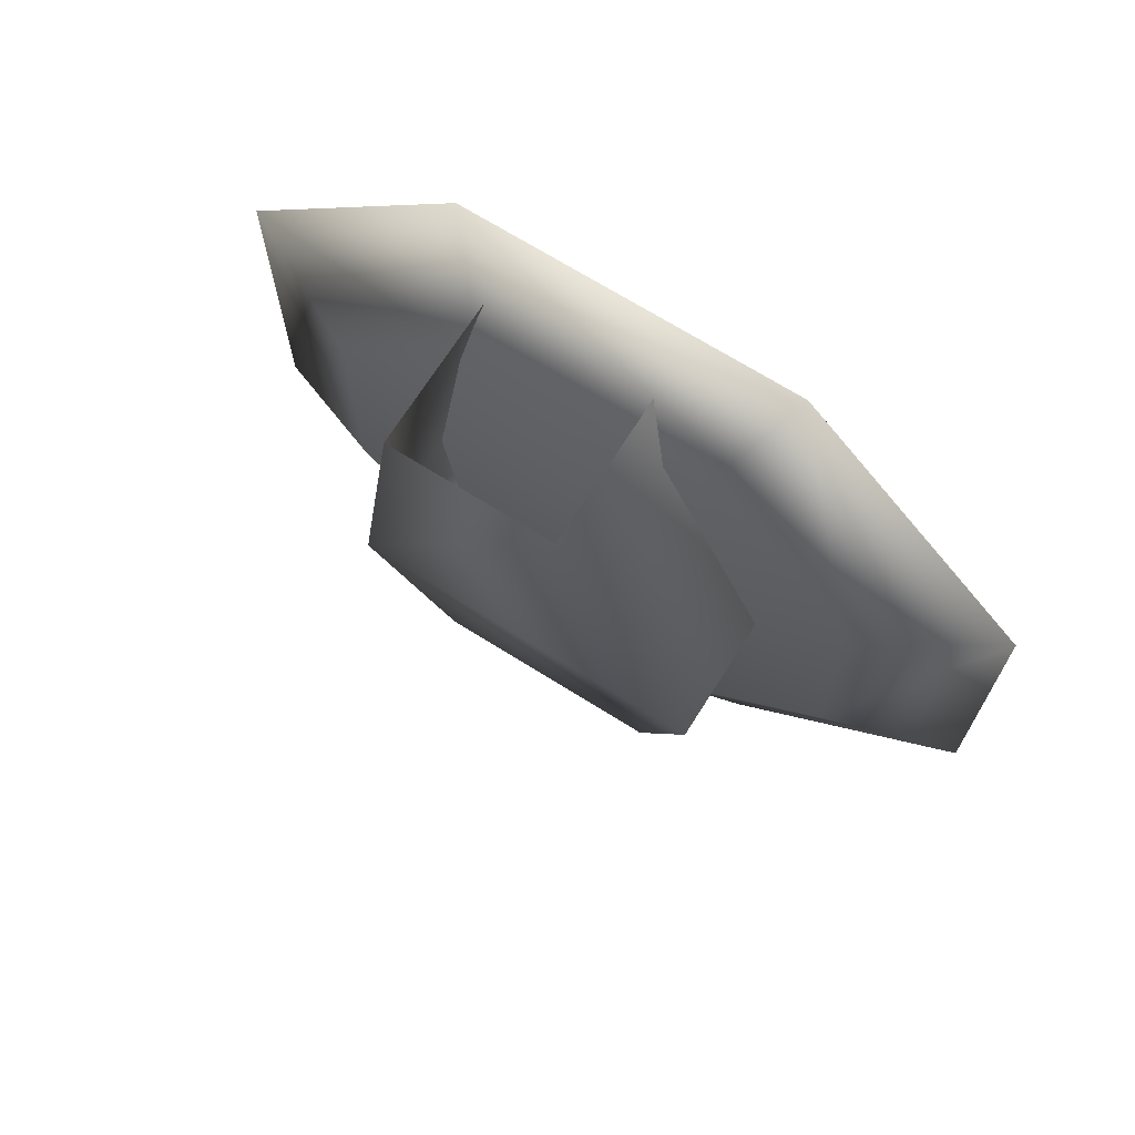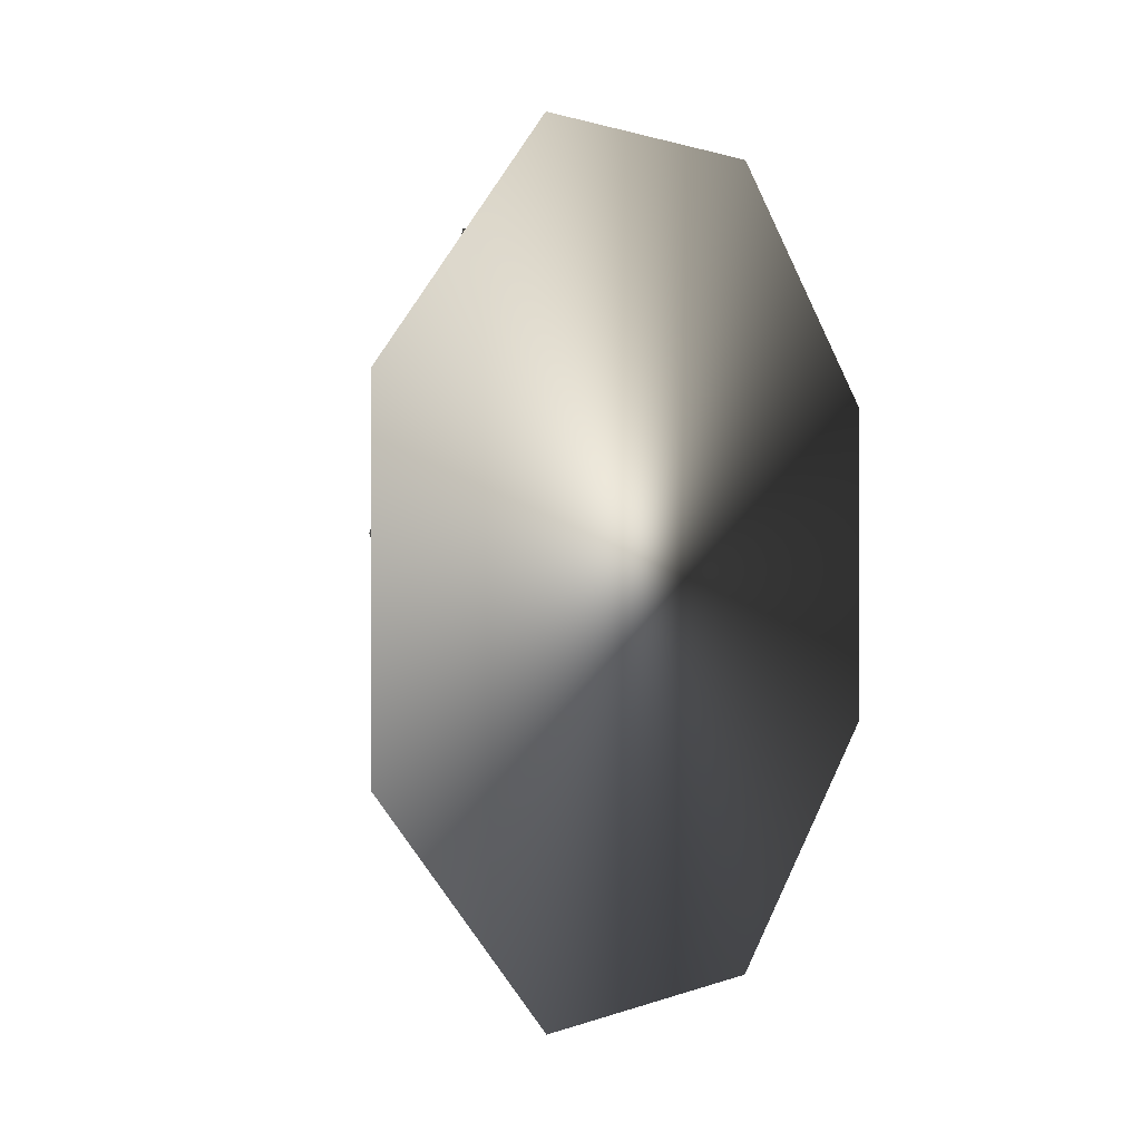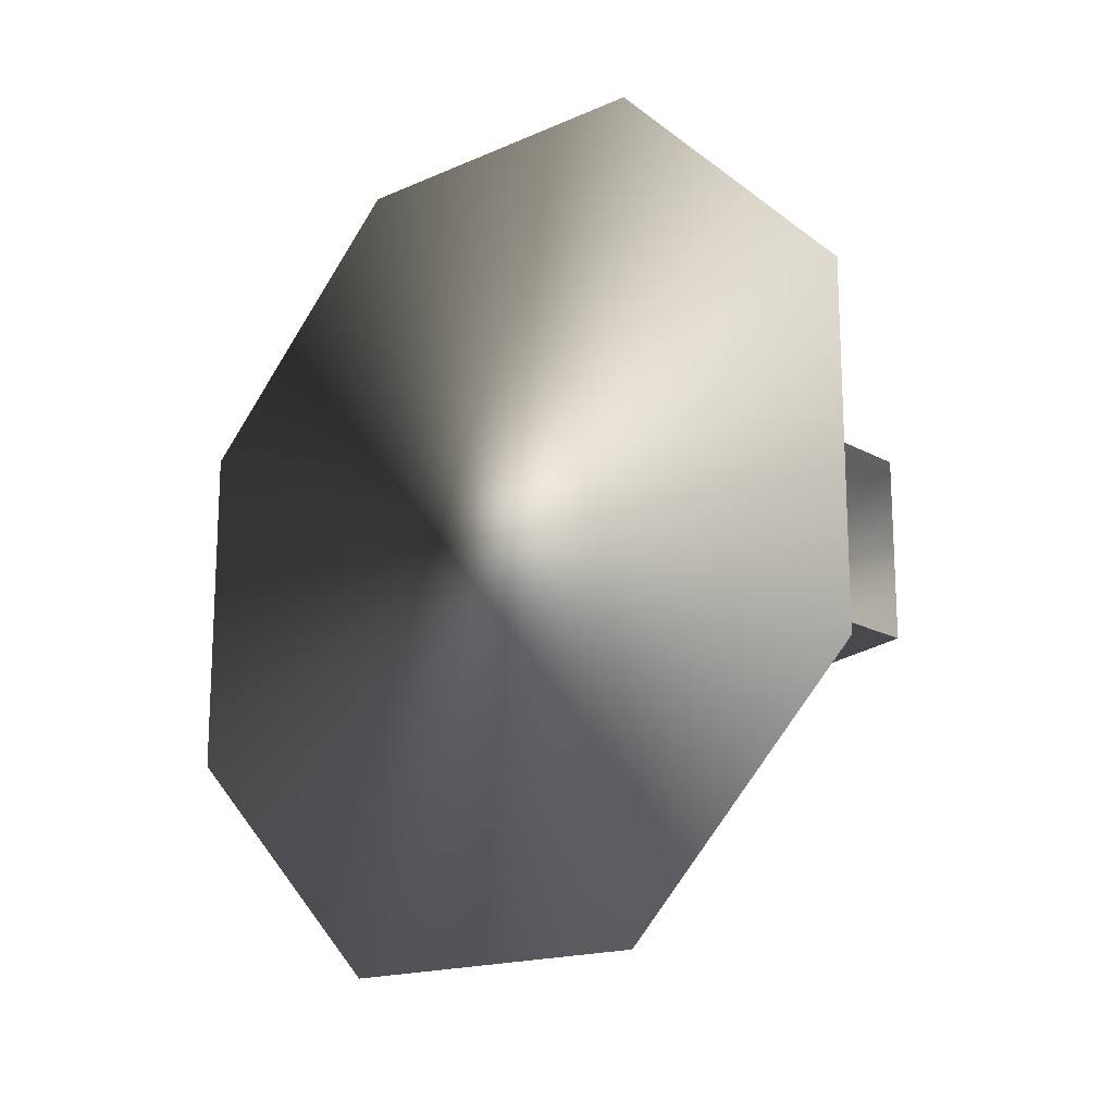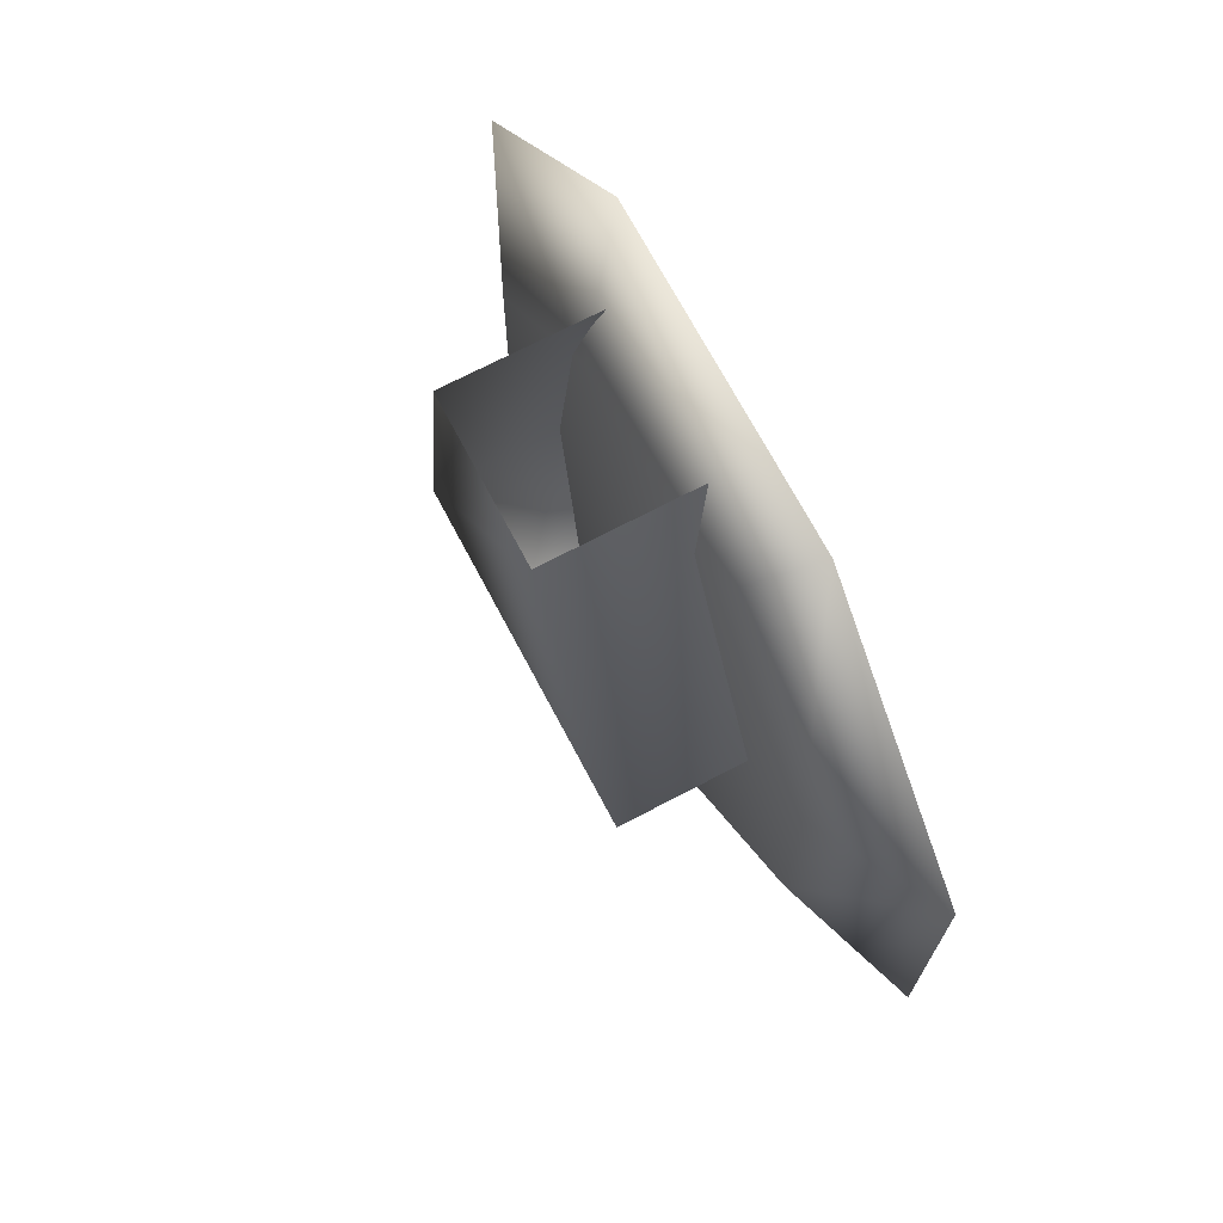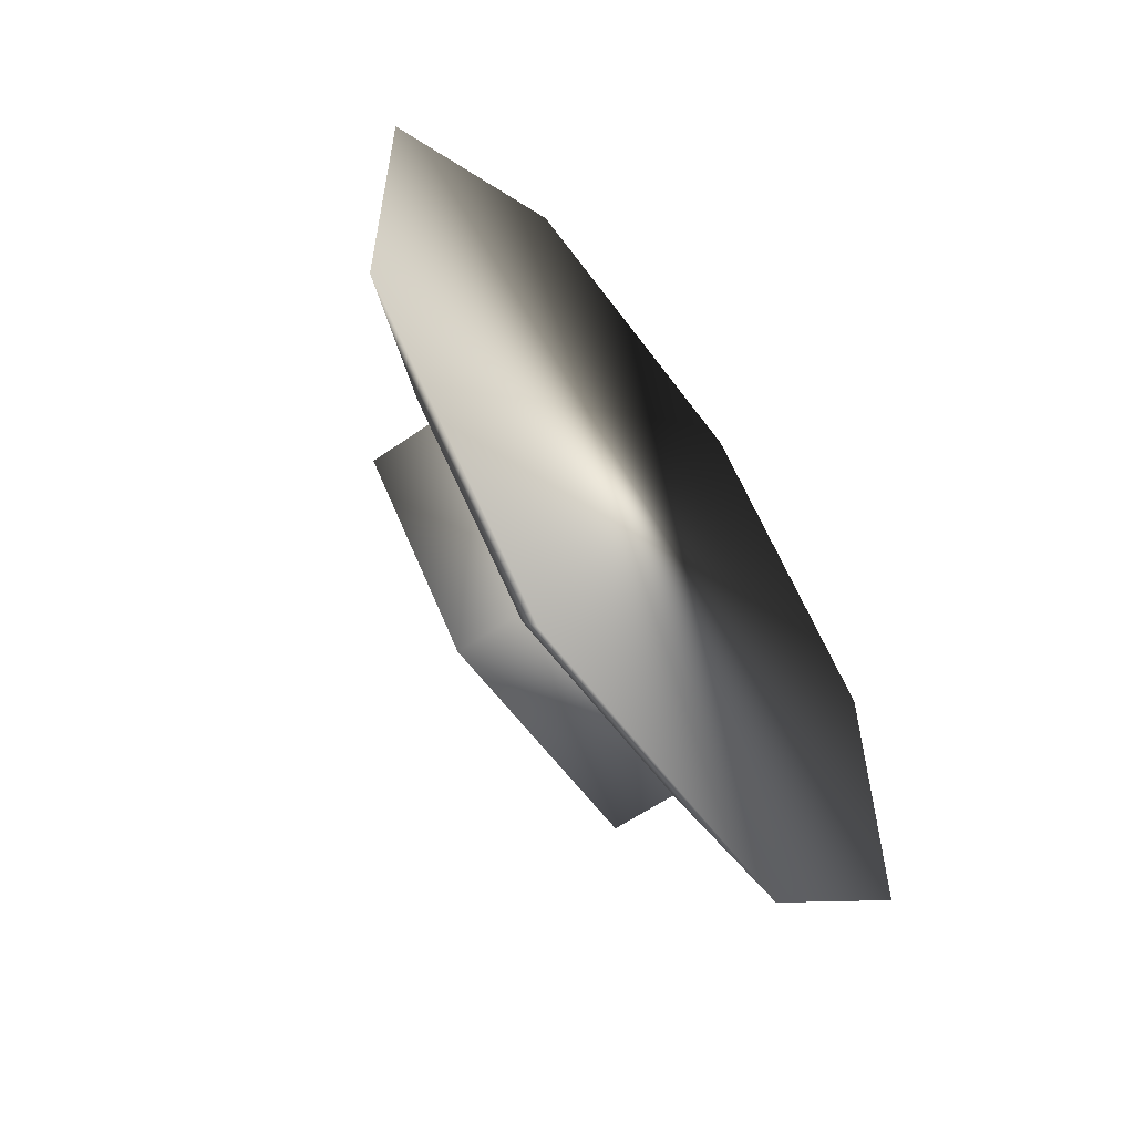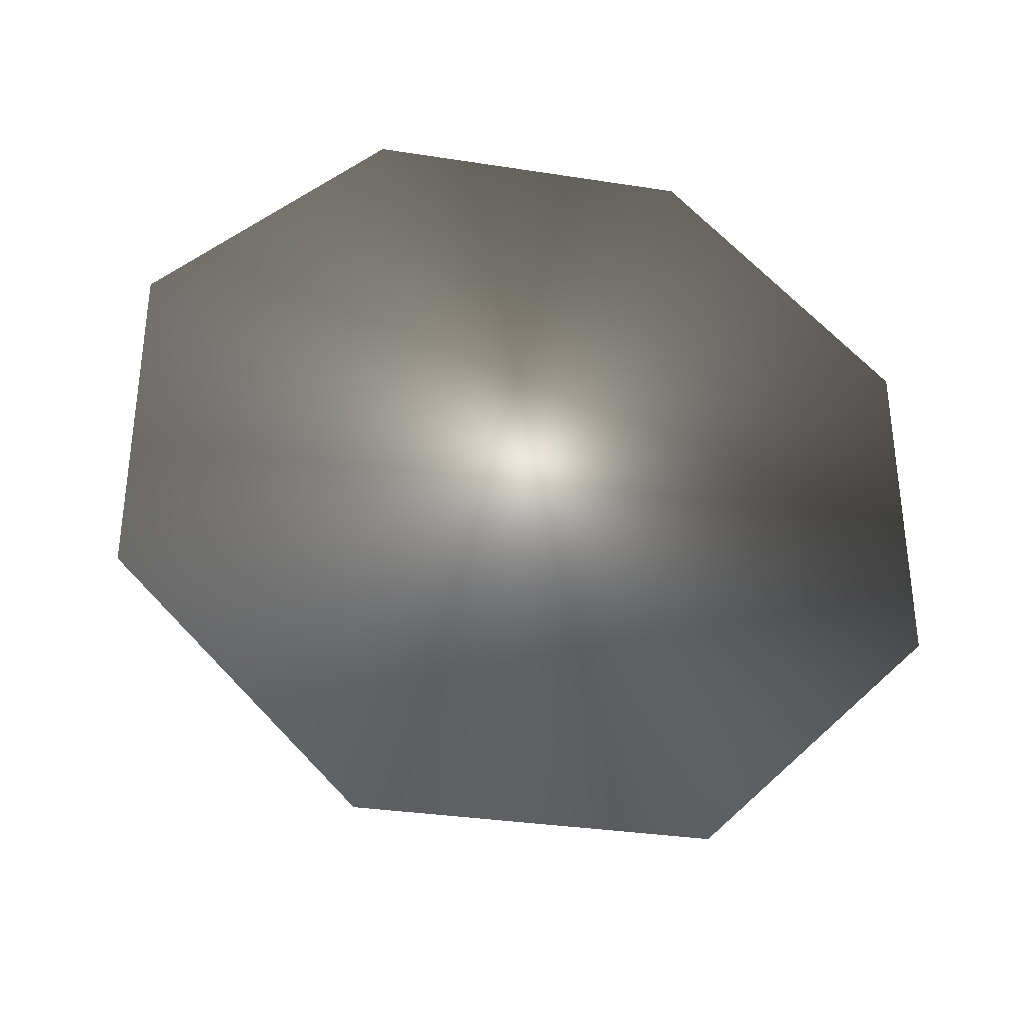
<metadata>
{"format":"obj","ext":"obj","renderer":"f3d","projection":"perspective","resolution":1024,"background":"white","views":[{"elev":69.2,"azim":-57.8,"up":"+Y"},{"elev":1.1,"azim":35.4,"up":"+Y"},{"elev":-16.7,"azim":131.5,"up":"+Z"},{"elev":70.1,"azim":-27.8,"up":"+Y"},{"elev":-58.8,"azim":35.8,"up":"+Y"},{"elev":-33.3,"azim":77.9,"up":"+Z"}]}
</metadata>
<code>
o Mesh_017_Mesh_0.005
v 0.01791 -0.1732 -0.09549
v 0.04202 -0.1959 -0.15
v 0.04202 -0.05896 -0.1499
v 0.0179 -0.2379 -0.03087
v 0.04198 0.0372 0.08356
v 0.04196 -0.05929 0.1799
v 0.01787 -0.1734 0.1252
v 0.04196 -0.1963 0.1797
v 0.042 -0.2924 -0.05375
v 0.01788 -0.238 0.06045
v 0.04198 -0.2926 0.08323
v 0.01787 -0.08206 0.1253
v 0.0179 -0.01722 -0.03064
v 0.01788 -0.01732 0.06067
v 0.01791 -0.08184 -0.09539
v 0.042 0.03734 -0.05341
v 0.0293 0.006322 0.03406
v 0.02931 0.006392 -0.03442
v -0.0341 0.006392 -0.03444
v -0.03411 0.006322 0.03405
v -0.03412 -0.113 0.09101
v 0.01914 -0.113 0.09101
v -0.01002 -0.2321 0.06045
v 0.01915 -0.2321 0.06045
v 0.01917 -0.232 -0.03467
v 0.01917 -0.1128 -0.0523
v -0.01 -0.232 -0.03467
v -0.0341 -0.1128 -0.05231
f 4 1 9
f 9 1 2
f 1 15 2
f 2 15 3
f 15 13 3
f 3 13 16
f 13 14 16
f 16 14 5
f 1 4 7
f 7 4 10
f 14 12 5
f 5 12 6
f 12 7 6
f 6 7 8
f 11 9 8
f 8 9 2
f 7 10 8
f 8 10 11
f 10 4 11
f 11 4 9
f 12 14 15
f 15 14 13
f 7 12 1
f 1 12 15
f 16 5 3
f 3 5 6
f 2 3 8
f 8 3 6
f 18 26 19
f 19 26 28
f 21 20 28
f 28 20 19
f 17 20 22
f 22 20 21
f 21 23 22
f 22 23 24
f 24 23 25
f 25 23 27
f 28 26 27
f 27 26 25
f 21 28 23
f 23 28 27

</code>
